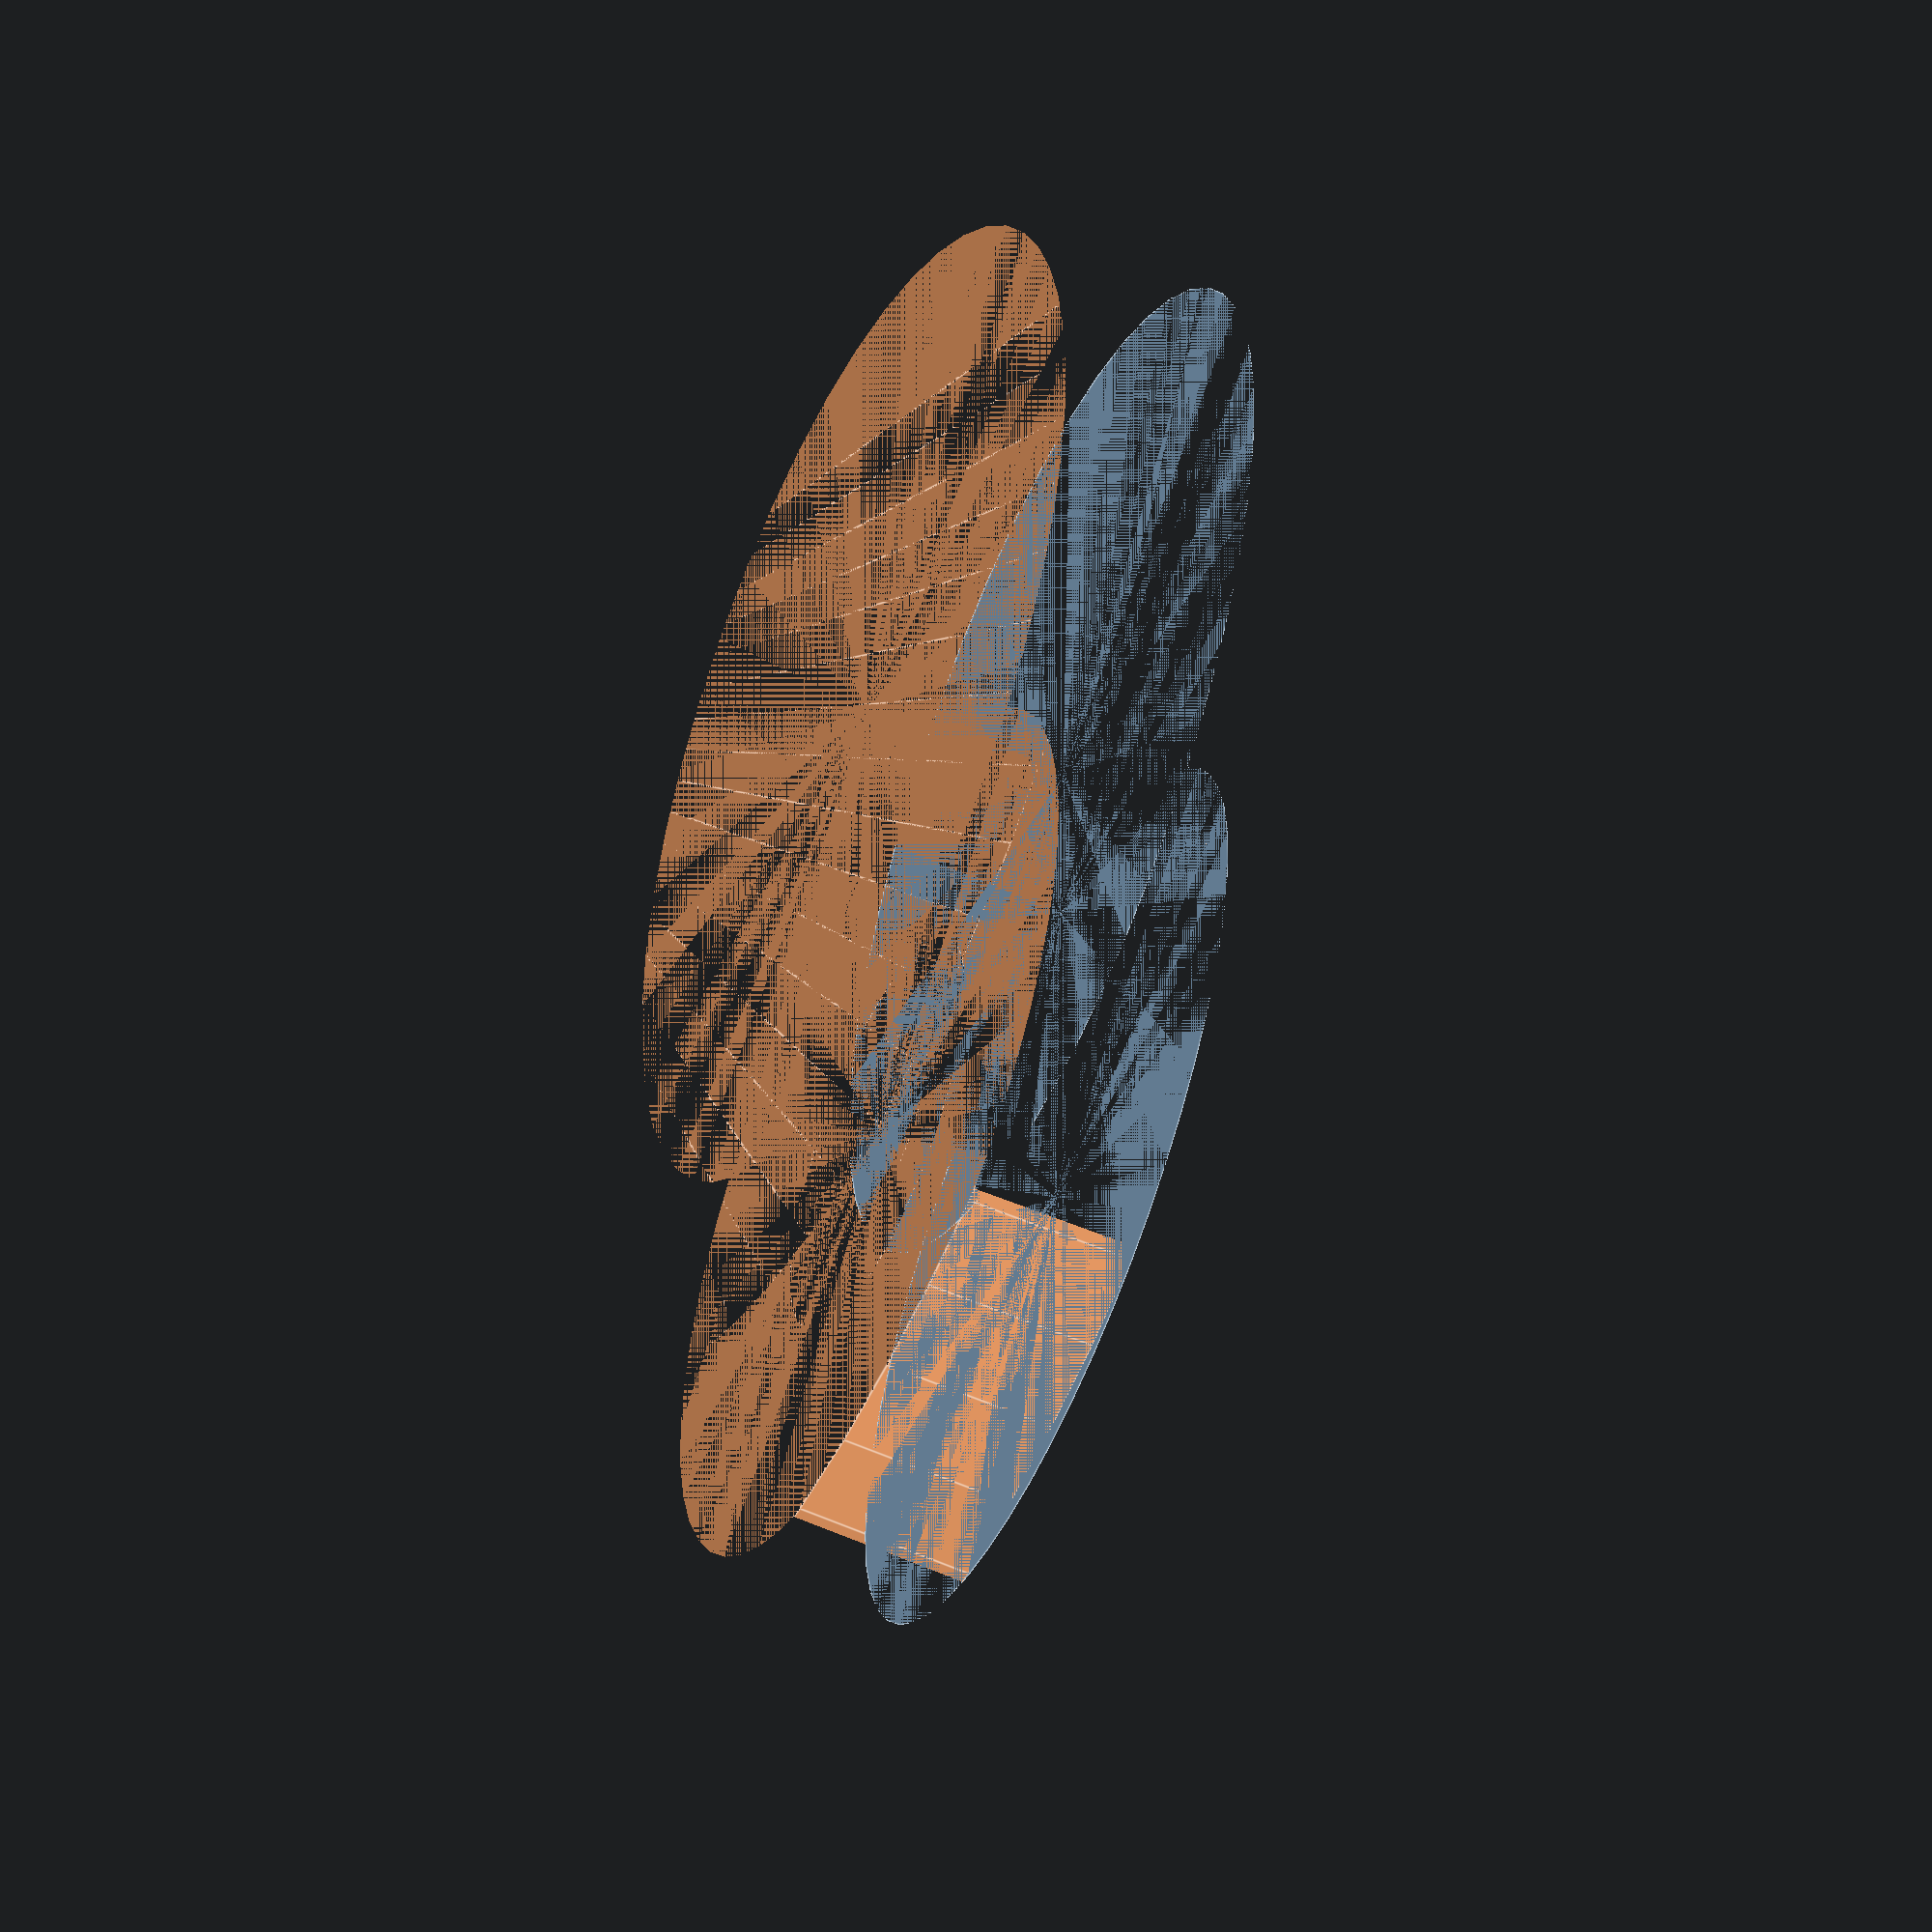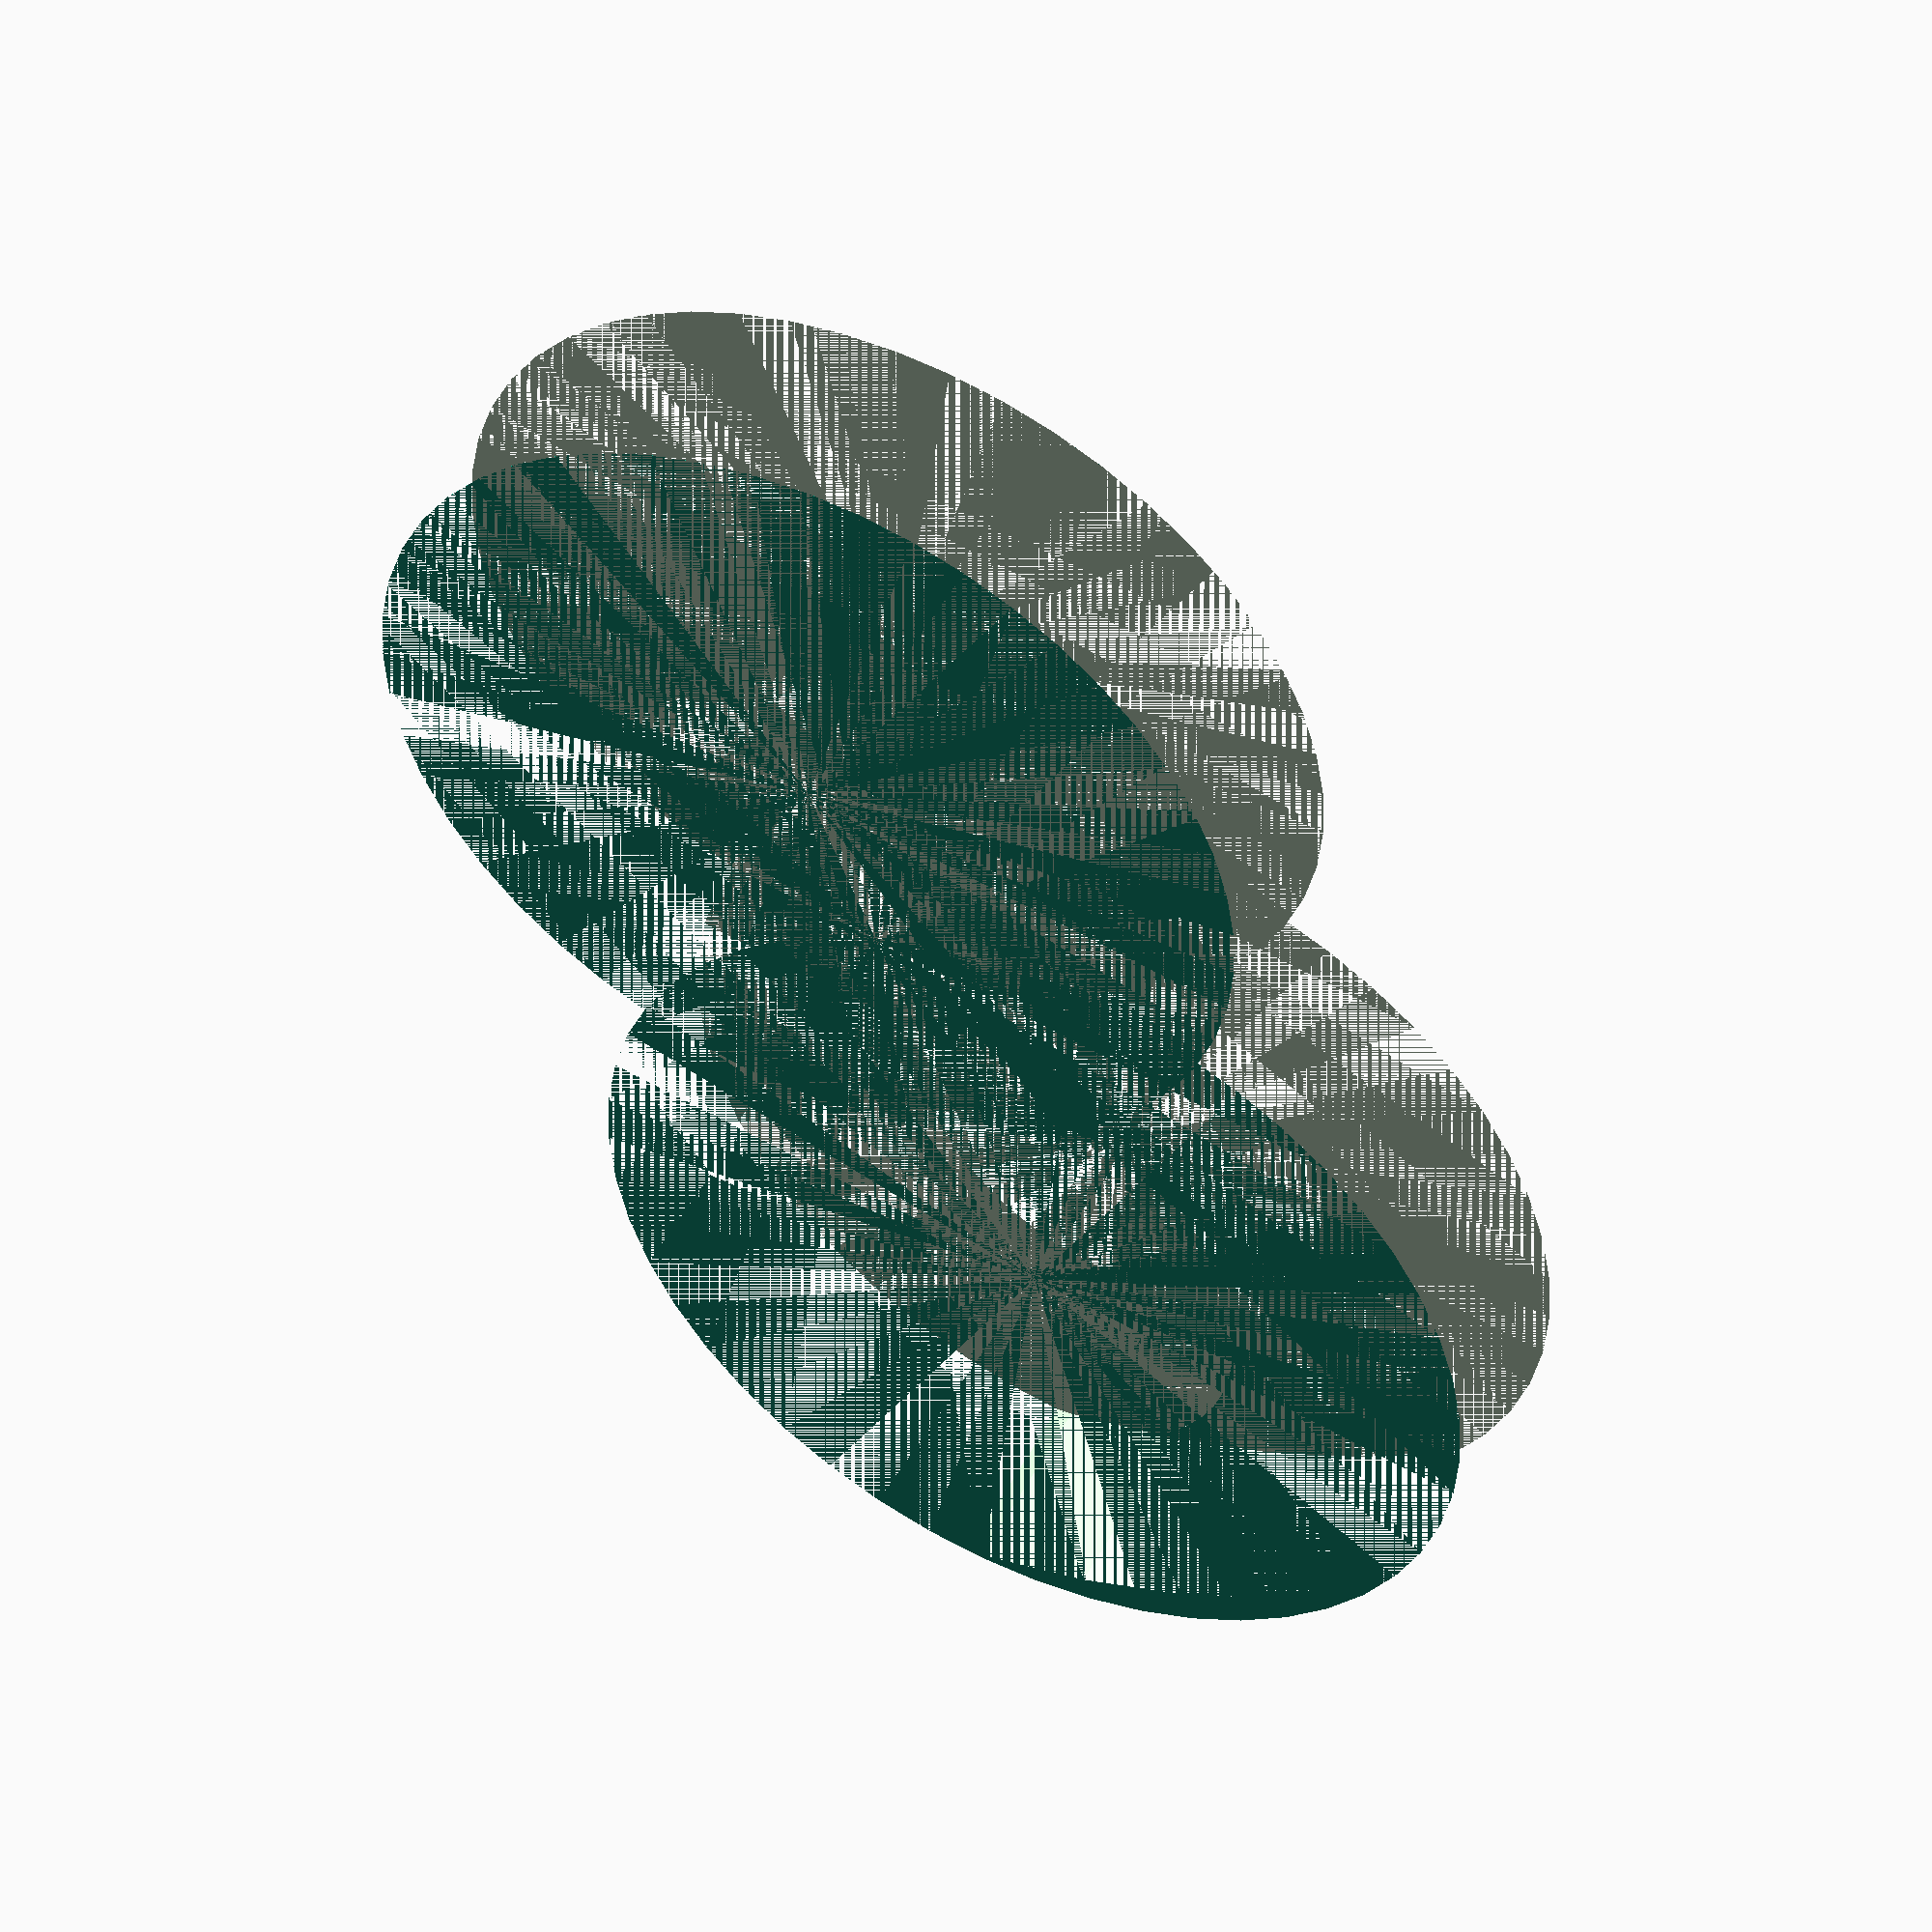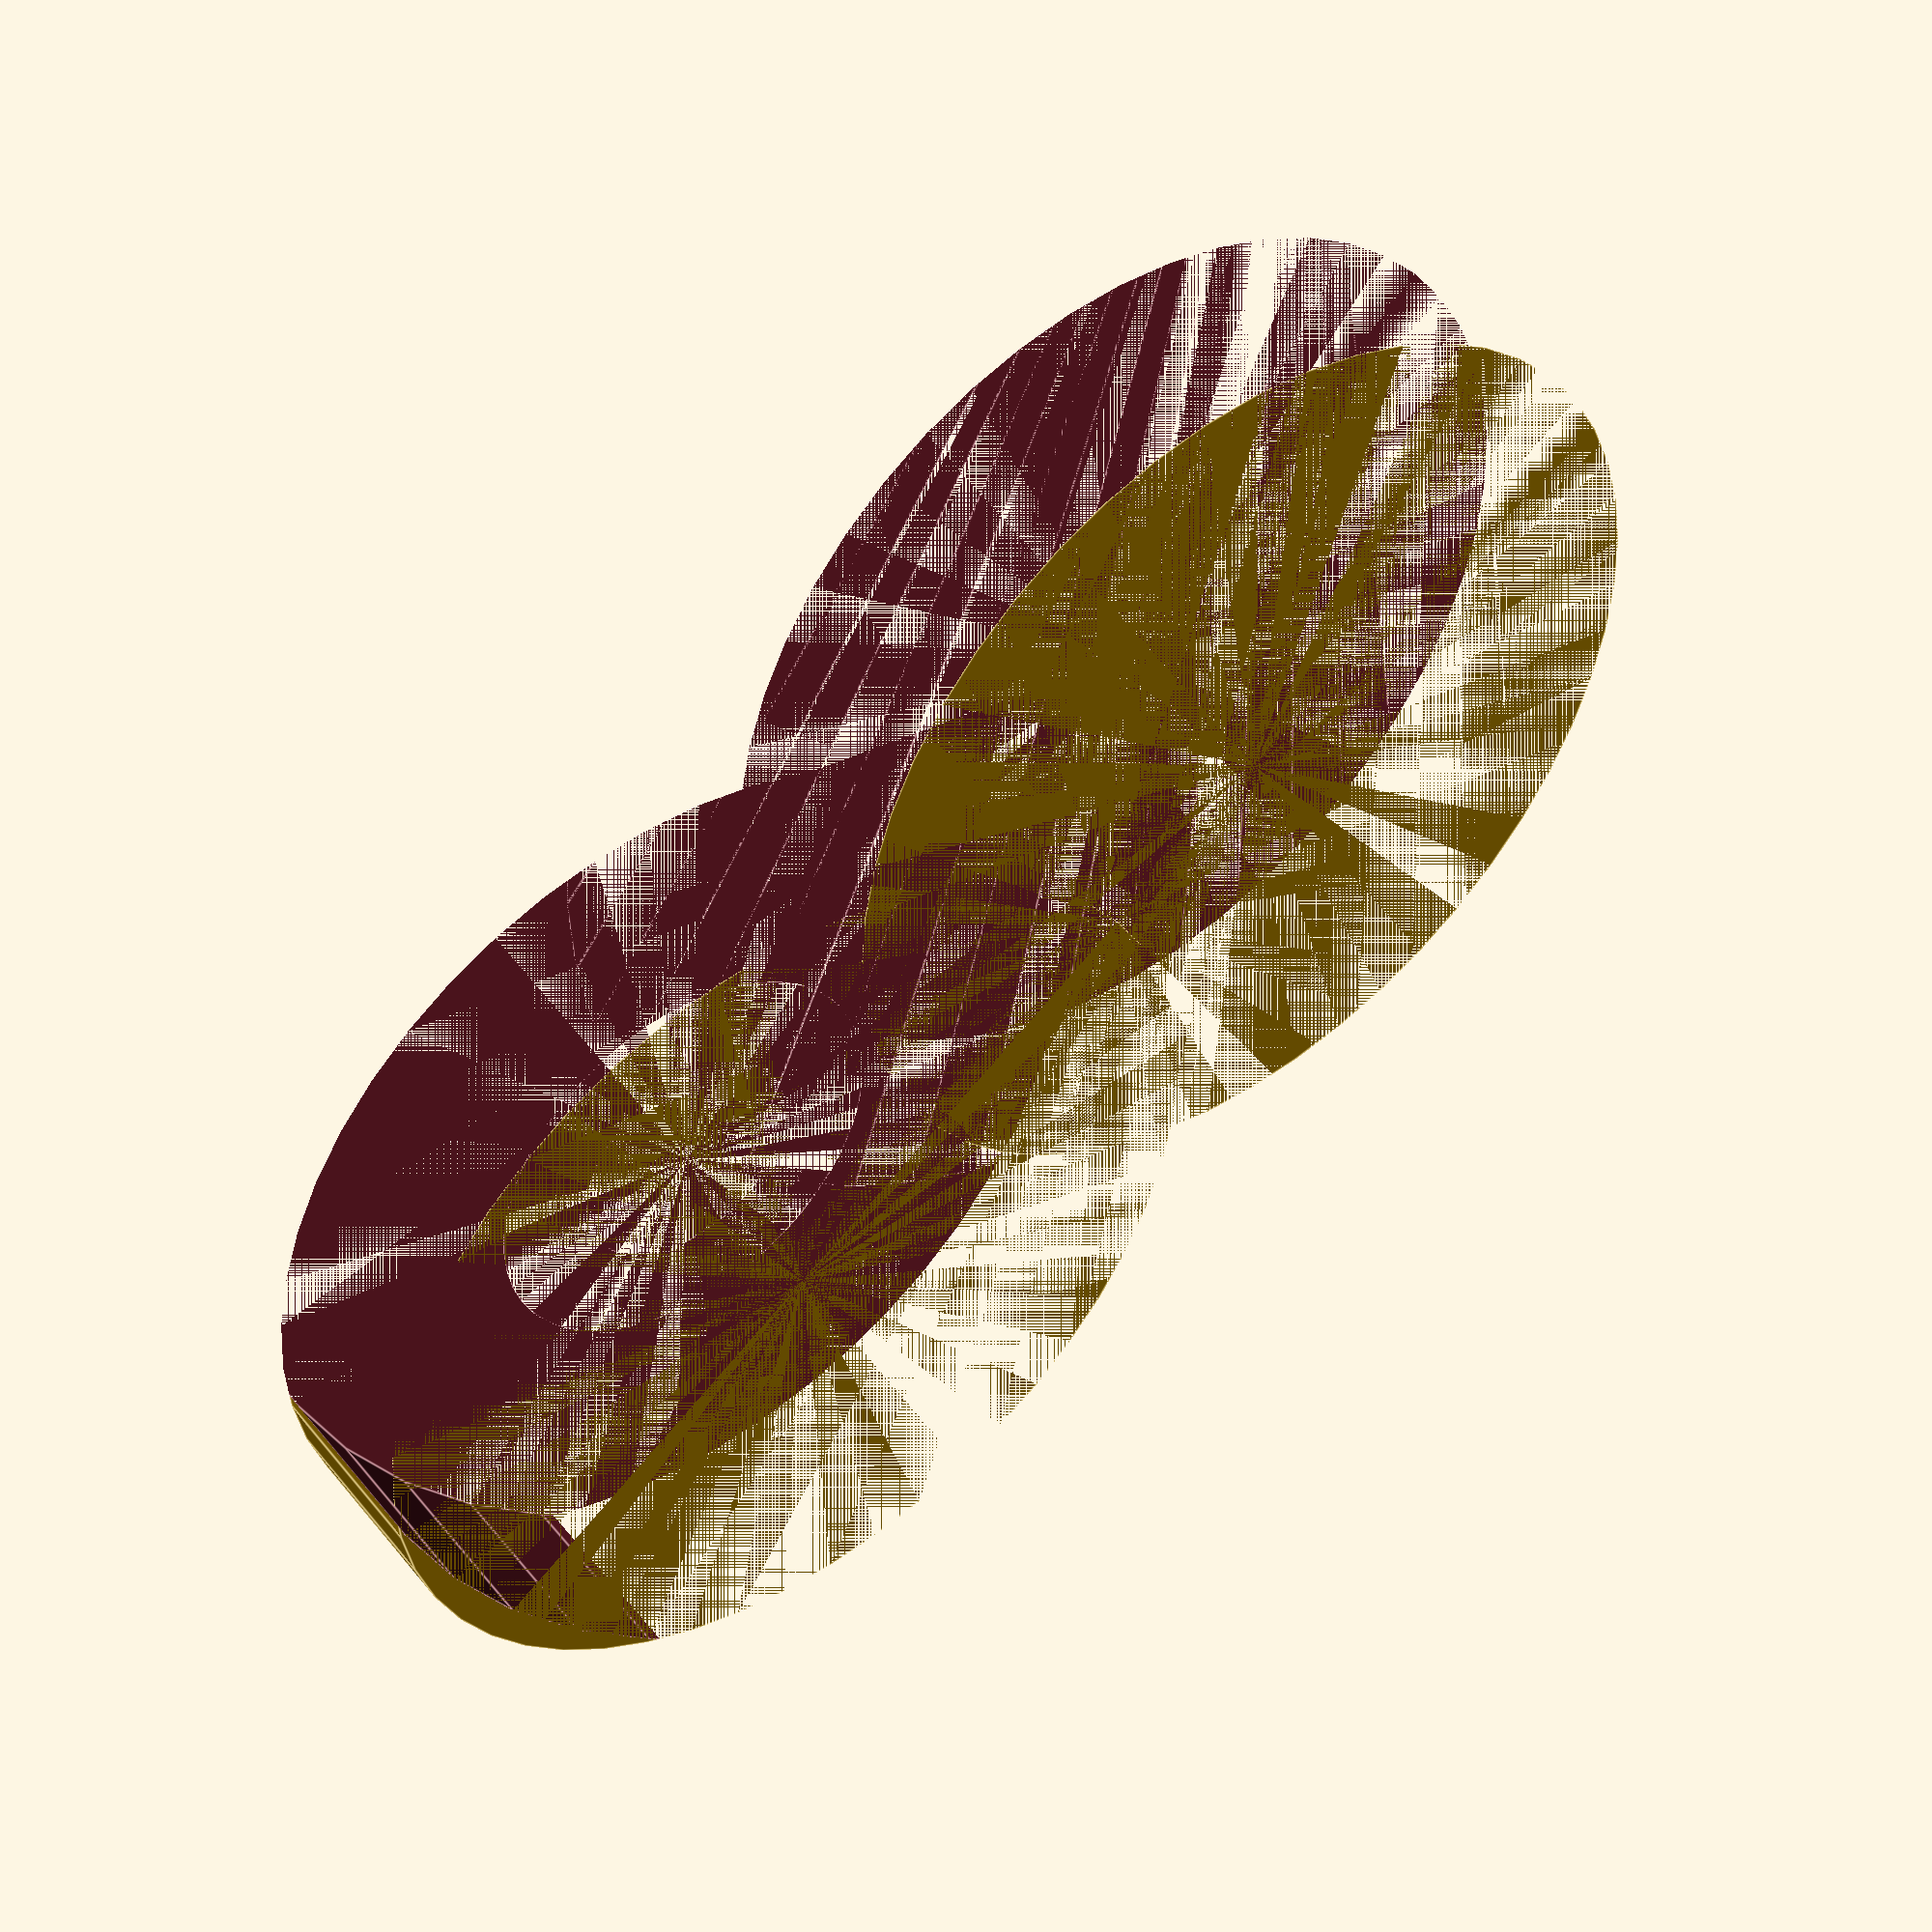
<openscad>
$fn = 50;


difference() {
	union() {
		cylinder(h = 3, r = 7.0000000000);
		translate(v = [-10.0000000000, 0, 0]) {
			cylinder(h = 3, r = 7.0000000000);
		}
	}
	union() {
		cylinder(h = 3, r = 3.2500000000);
		cylinder(h = 3, r = 1.8000000000);
		cylinder(h = 3, r = 1.8000000000);
		cylinder(h = 3, r = 1.8000000000);
		translate(v = [-14.5000000000, 0, 0]) {
			hull() {
				translate(v = [-3.7500000000, 0.0000000000, 0]) {
					cylinder(h = 3, r = 10.5000000000);
				}
				translate(v = [3.7500000000, 0.0000000000, 0]) {
					cylinder(h = 3, r = 10.5000000000);
				}
				translate(v = [-3.7500000000, -0.0000000000, 0]) {
					cylinder(h = 3, r = 10.5000000000);
				}
				translate(v = [3.7500000000, -0.0000000000, 0]) {
					cylinder(h = 3, r = 10.5000000000);
				}
			}
		}
		translate(v = [-7.0000000000, 0, 0.0000000000]) {
			cylinder(h = 3, r = 13.5000000000);
		}
	}
}
</openscad>
<views>
elev=308.9 azim=89.4 roll=294.2 proj=p view=edges
elev=309.3 azim=68.2 roll=26.1 proj=o view=solid
elev=134.8 azim=324.9 roll=216.5 proj=p view=edges
</views>
